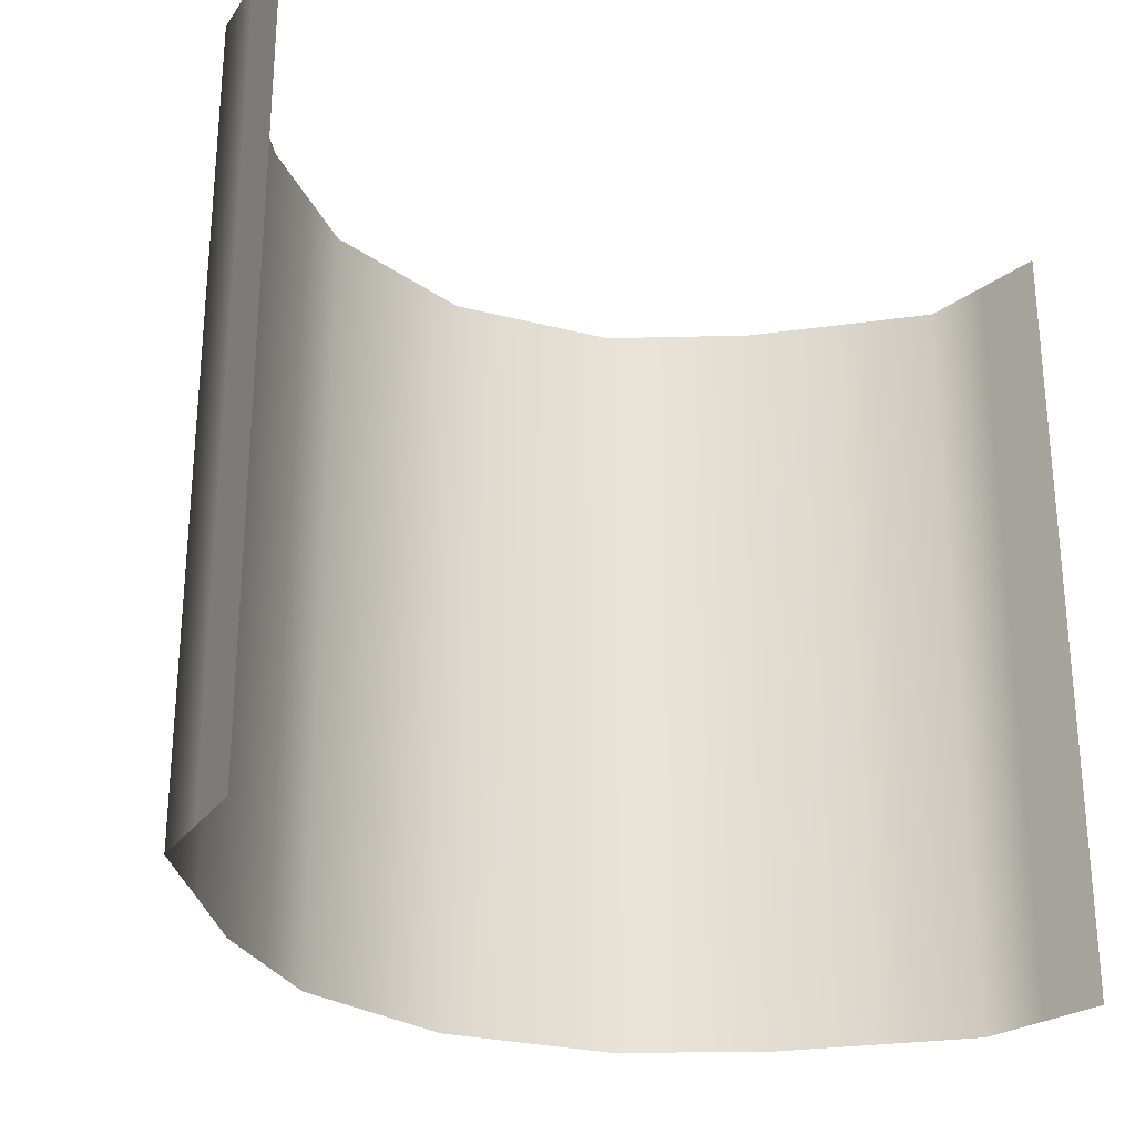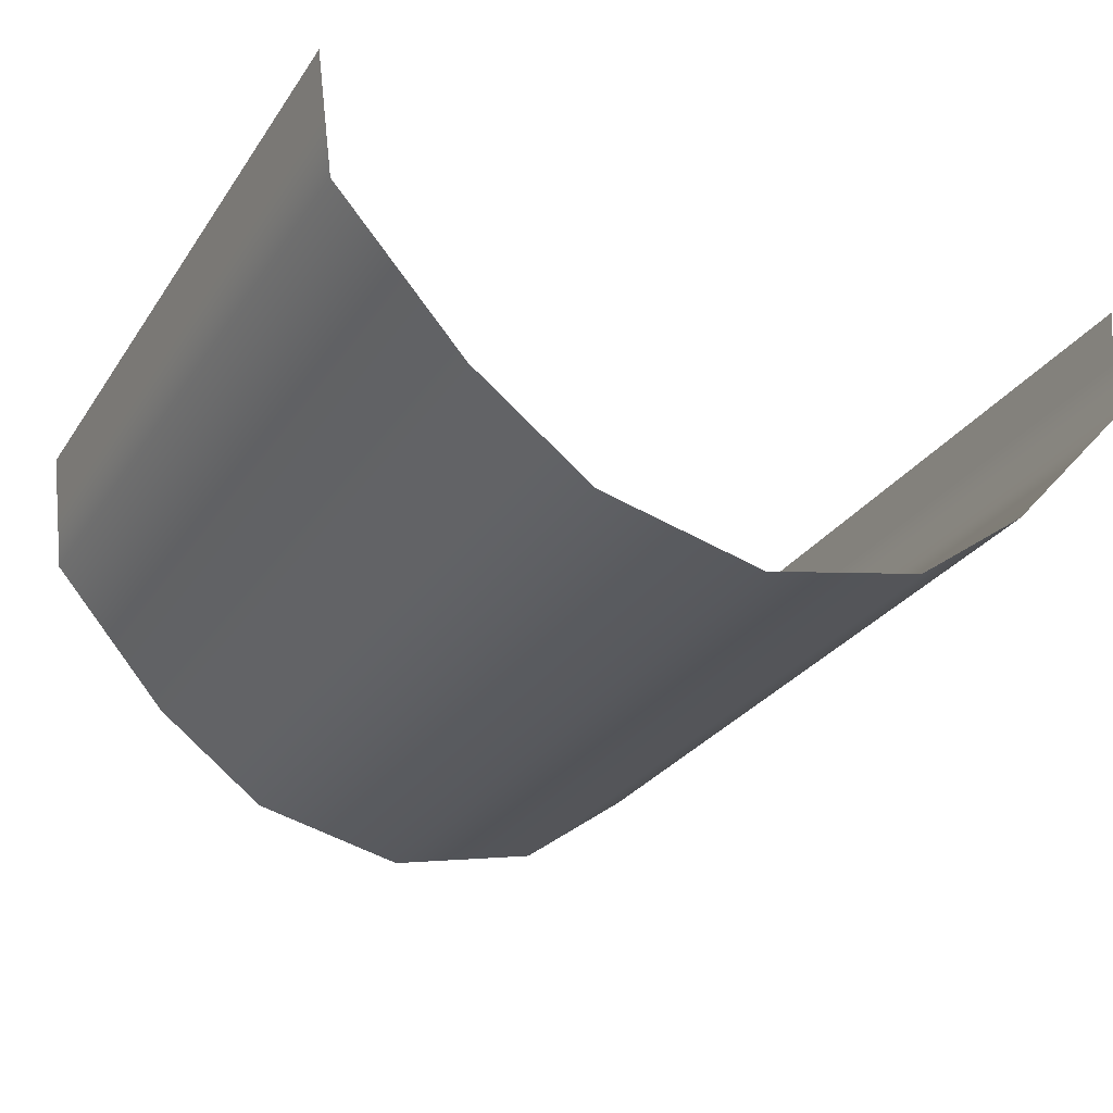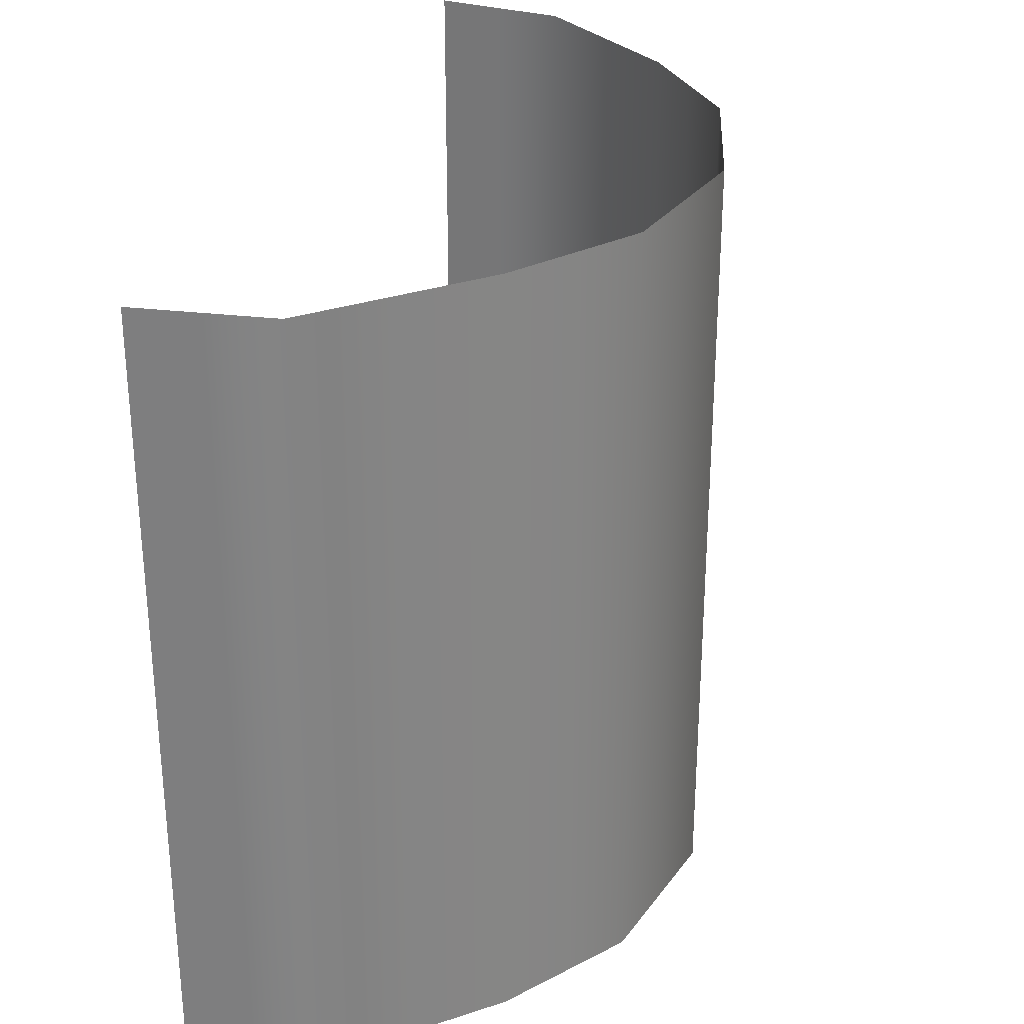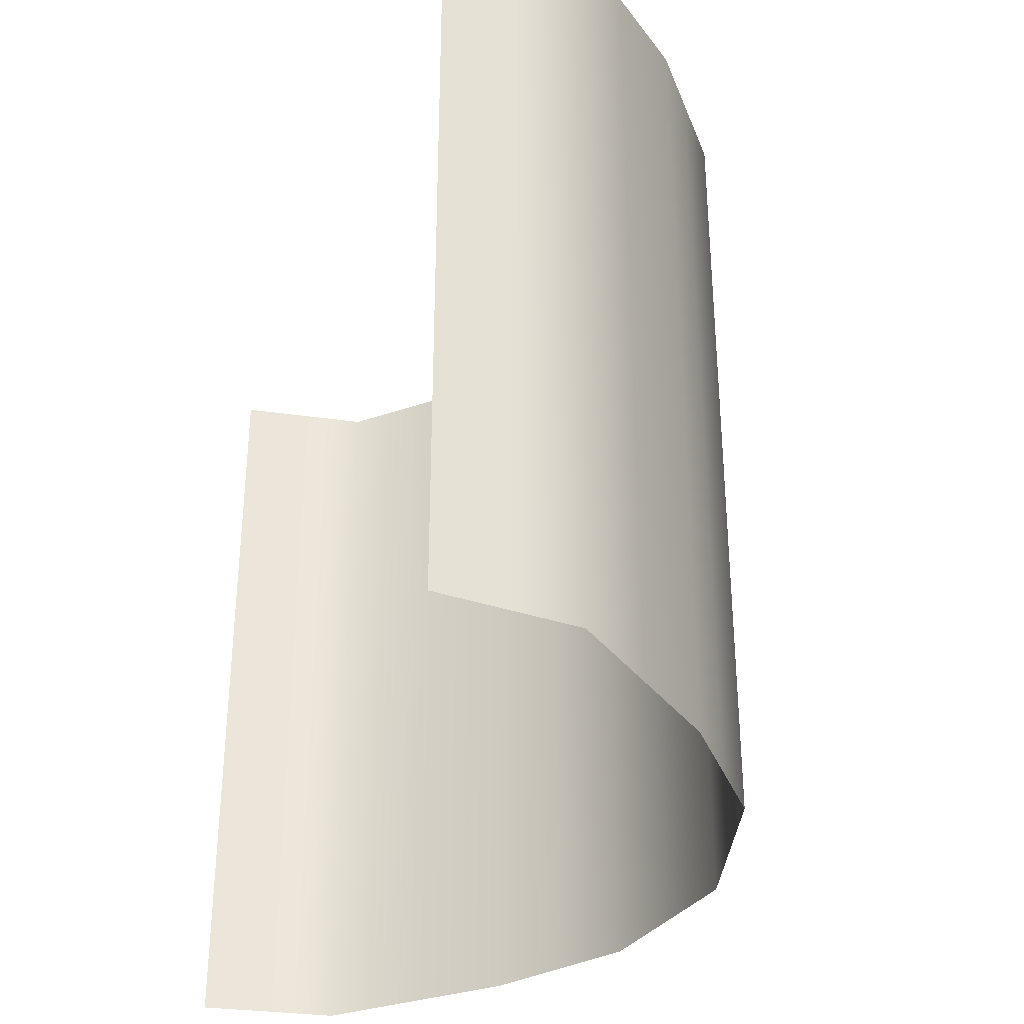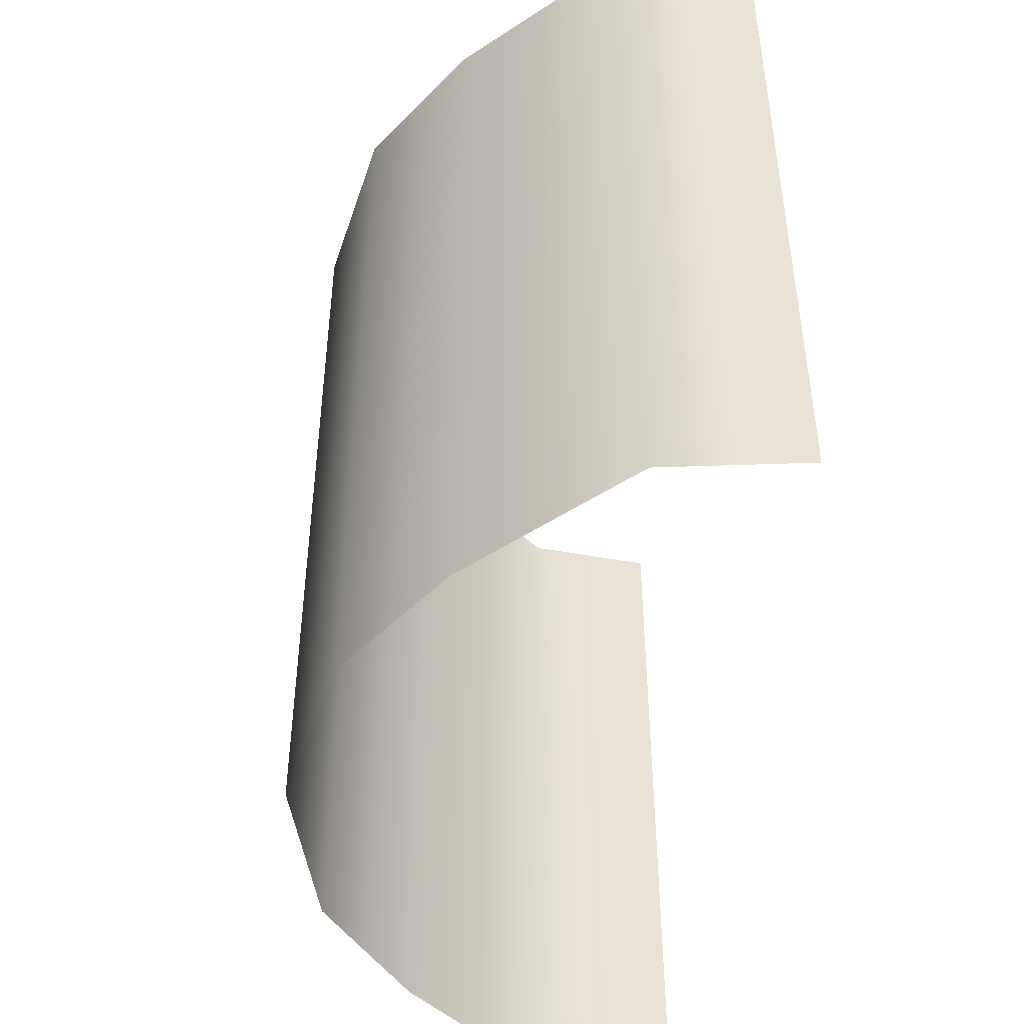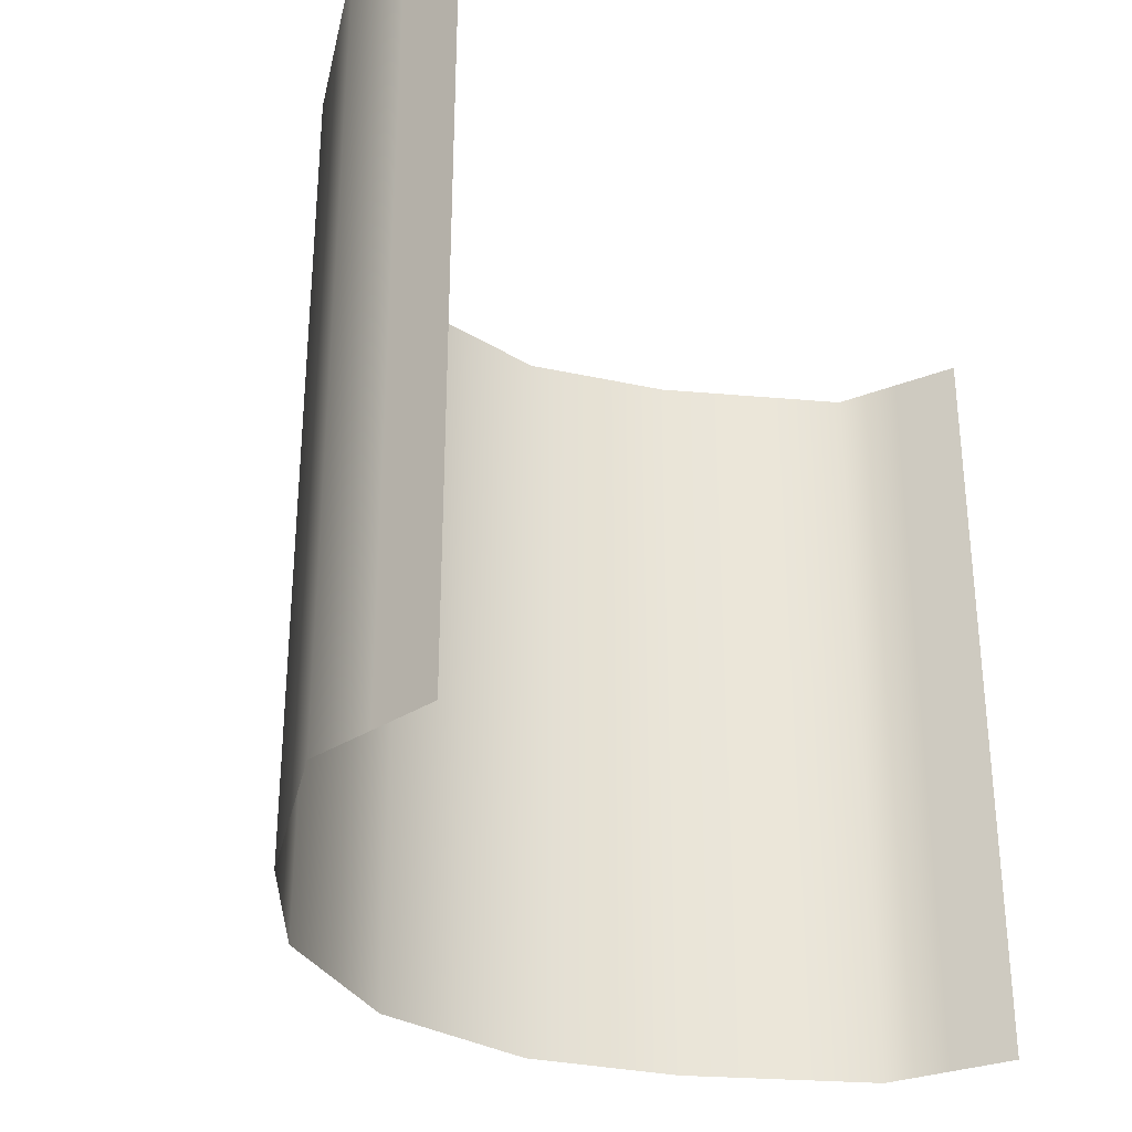
<metadata>
{"format":"obj","ext":"obj","renderer":"f3d","projection":"perspective","resolution":1024,"background":"white","views":[{"elev":-26.8,"azim":-34.7,"up":"+Y"},{"elev":-28.5,"azim":-27.4,"up":"+Z"},{"elev":29.1,"azim":106.0,"up":"+Y"},{"elev":-33.9,"azim":72.6,"up":"+Y"},{"elev":-47.2,"azim":-95.1,"up":"+Y"},{"elev":-31.0,"azim":-54.3,"up":"+Y"}]}
</metadata>
<code>
g default
v -3.416 -6.146 0.5047
v -3.282 -6.146 -0.5403
v -3.282 -0.01227 -0.5403
v -3.416 0 0.5047
v 0 0.004622 -2.69
v 0 -6.146 -2.69
v 1.303 -6.146 -2.39
v 1.303 0.002038 -2.39
v -2.251 0.005718 -1.688
v -2.251 -6.146 -1.688
v -1.303 -6.146 -2.39
v -1.303 0.002038 -2.39
v 2.251 0.005717 -1.688
v 2.251 -6.146 -1.688
v 3.282 -6.146 -0.5403
v 3.282 -0.01227 -0.5403
v 3.416 -6.146 0.5047
v 3.416 0 0.5047
v -0.6516 -6.146 -2.54
v -0.6516 0.00333 -2.54
v 0.6516 -6.146 -2.54
v 0.6516 0.00333 -2.54
v 1.777 -6.146 -2.039
v 1.777 0.003878 -2.039
v 2.766 -6.146 -1.114
v 2.766 -0.003276 -1.114
v -2.766 -6.146 -1.114
v -2.766 -0.003275 -1.114
v -3.349 -6.146 -0.01778
v -3.349 -0.006134 -0.01778
v -3.416 -3.073 0.5047
v -3.349 -3.076 -0.01778
v -3.282 -3.079 -0.5403
v -2.766 -3.075 -1.114
v -2.251 -3.07 -1.688
v -1.303 -3.072 -2.39
v -0.6516 -3.071 -2.54
v 0 -3.071 -2.69
v 0.6516 -3.071 -2.54
v 1.303 -3.072 -2.39
v 1.777 -3.071 -2.039
v 2.251 -3.07 -1.688
v 2.766 -3.075 -1.114
v 3.282 -3.079 -0.5403
v 3.416 -3.073 0.5047
v 3.349 -6.146 -0.01778
v 3.349 -3.076 -0.01778
v 3.349 -0.006134 -0.01778
v -1.777 -6.146 -2.039
v -1.777 -3.071 -2.039
v -1.777 0.003878 -2.039
v 3.416 -1.537 0.5047
v 3.349 -1.541 -0.01778
v 3.282 -1.546 -0.5403
v 2.766 -1.539 -1.114
v 2.251 -1.532 -1.688
v 1.777 -1.534 -2.039
v 1.303 -1.535 -2.39
v 0.6516 -1.534 -2.54
v 0 -1.533 -2.69
v -0.6516 -1.534 -2.54
v -1.303 -1.535 -2.39
v -1.777 -1.534 -2.039
v -2.251 -1.532 -1.688
v -2.766 -1.539 -1.114
v -3.282 -1.546 -0.5403
v -3.349 -1.541 -0.01778
v -3.416 -1.537 0.5047
v -3.416 -4.61 0.5047
v -3.349 -4.611 -0.01778
v -3.282 -4.613 -0.5403
v -2.766 -4.61 -1.114
v -2.251 -4.608 -1.688
v -1.777 -4.609 -2.039
v -1.303 -4.609 -2.39
v -0.6516 -4.609 -2.54
v 0 -4.608 -2.69
v 0.6516 -4.609 -2.54
v 1.303 -4.609 -2.39
v 1.777 -4.609 -2.039
v 2.251 -4.608 -1.688
v 2.766 -4.61 -1.114
v 3.282 -4.613 -0.5403
v 3.349 -4.611 -0.01778
v 3.416 -4.61 0.5047
v -3.416 -2.305 0.5047
v -3.349 -2.309 -0.01778
v -3.282 -2.312 -0.5403
v -2.766 -2.307 -1.114
v -2.251 -2.301 -1.688
v -1.777 -2.302 -2.039
v -1.303 -2.303 -2.39
v -0.6516 -2.303 -2.54
v 0 -2.302 -2.69
v 0.6516 -2.303 -2.54
v 1.303 -2.303 -2.39
v 1.777 -2.302 -2.039
v 2.251 -2.301 -1.688
v 2.766 -2.307 -1.114
v 3.282 -2.312 -0.5403
v 3.349 -2.309 -0.01778
v 3.416 -2.305 0.5047
v 3.416 -0.7683 0.5047
v 3.349 -0.7736 -0.01778
v 3.282 -0.779 -0.5403
v 2.766 -0.7711 -1.114
v 2.251 -0.7633 -1.688
v 1.777 -0.7649 -2.039
v 1.303 -0.7665 -2.39
v 0.6516 -0.7653 -2.54
v 0 -0.7642 -2.69
v -0.6516 -0.7653 -2.54
v -1.303 -0.7665 -2.39
v -1.777 -0.7649 -2.039
v -2.251 -0.7632 -1.688
v -2.766 -0.7711 -1.114
v -3.282 -0.779 -0.5403
v -3.349 -0.7736 -0.01778
v -3.416 -0.7683 0.5047
v 3.416 -3.841 0.5047
v 3.349 -3.844 -0.01778
v 3.282 -3.846 -0.5403
v 2.766 -3.842 -1.114
v 2.251 -3.839 -1.688
v 1.777 -3.84 -2.039
v 1.303 -3.841 -2.39
v 0.6516 -3.84 -2.54
v 0 -3.84 -2.69
v -0.6516 -3.84 -2.54
v -1.303 -3.841 -2.39
v -1.777 -3.84 -2.039
v -2.251 -3.839 -1.688
v -2.766 -3.842 -1.114
v -3.282 -3.846 -0.5403
v -3.349 -3.844 -0.01778
v -3.416 -3.841 0.5047
v -3.416 -5.378 0.5047
v -3.349 -5.379 -0.01778
v -3.282 -5.379 -0.5403
v -2.766 -5.378 -1.114
v -2.251 -5.377 -1.688
v -1.777 -5.377 -2.039
v -1.303 -5.378 -2.39
v -0.6516 -5.377 -2.54
v 0 -5.377 -2.69
v 0.6516 -5.377 -2.54
v 1.303 -5.378 -2.39
v 1.777 -5.377 -2.039
v 2.251 -5.377 -1.688
v 2.766 -5.378 -1.114
v 3.282 -5.379 -0.5403
v 3.349 -5.379 -0.01778
v 3.416 -5.378 0.5047
g polySurface18
f 86 87 67 68
f 59 60 94 95
f 63 64 90 91
f 55 56 98 99
f 65 66 88 89
f 61 62 92 93
f 57 58 96 97
f 53 54 100 101
f 60 61 93 94
f 58 59 95 96
f 56 57 97 98
f 54 55 99 100
f 64 65 89 90
f 66 67 87 88
f 69 70 135 136
f 134 135 70 71
f 133 134 71 72
f 132 133 72 73
f 73 74 131 132
f 129 130 75 76
f 128 129 76 77
f 127 128 77 78
f 126 127 78 79
f 125 126 79 80
f 124 125 80 81
f 123 124 81 82
f 122 123 82 83
f 83 84 121 122
f 120 121 84 85
f 52 53 101 102
f 130 131 74 75
f 62 63 91 92
f 103 104 53 52
f 104 105 54 53
f 105 106 55 54
f 106 107 56 55
f 107 108 57 56
f 108 109 58 57
f 109 110 59 58
f 110 111 60 59
f 111 112 61 60
f 112 113 62 61
f 113 114 63 62
f 114 115 64 63
f 115 116 65 64
f 116 117 66 65
f 117 118 67 66
f 68 67 118 119
f 137 138 70 69
f 71 70 138 139
f 72 71 139 140
f 73 72 140 141
f 141 142 74 73
f 75 74 142 143
f 76 75 143 144
f 77 76 144 145
f 78 77 145 146
f 79 78 146 147
f 80 79 147 148
f 81 80 148 149
f 82 81 149 150
f 83 82 150 151
f 151 152 84 83
f 85 84 152 153
f 31 32 87 86
f 88 87 32 33
f 89 88 33 34
f 90 89 34 35
f 91 90 35 50
f 92 91 50 36
f 93 92 36 37
f 94 93 37 38
f 95 94 38 39
f 96 95 39 40
f 97 96 40 41
f 98 97 41 42
f 99 98 42 43
f 100 99 43 44
f 101 100 44 47
f 102 101 47 45
f 48 104 103 18
f 16 105 104 48
f 26 106 105 16
f 13 107 106 26
f 24 108 107 13
f 8 109 108 24
f 22 110 109 8
f 5 111 110 22
f 20 112 111 5
f 12 113 112 20
f 51 114 113 12
f 9 115 114 51
f 28 116 115 9
f 3 117 116 28
f 30 118 117 3
f 119 118 30 4
f 45 47 121 120
f 122 121 47 44
f 44 43 123 122
f 43 42 124 123
f 42 41 125 124
f 41 40 126 125
f 40 39 127 126
f 39 38 128 127
f 38 37 129 128
f 37 36 130 129
f 36 50 131 130
f 132 131 50 35
f 35 34 133 132
f 34 33 134 133
f 33 32 135 134
f 136 135 32 31
f 1 29 138 137
f 139 138 29 2
f 140 139 2 27
f 141 140 27 10
f 49 142 141 10
f 143 142 49 11
f 144 143 11 19
f 145 144 19 6
f 146 145 6 21
f 147 146 21 7
f 148 147 7 23
f 149 148 23 14
f 150 149 14 25
f 151 150 25 15
f 46 152 151 15
f 153 152 46 17

</code>
